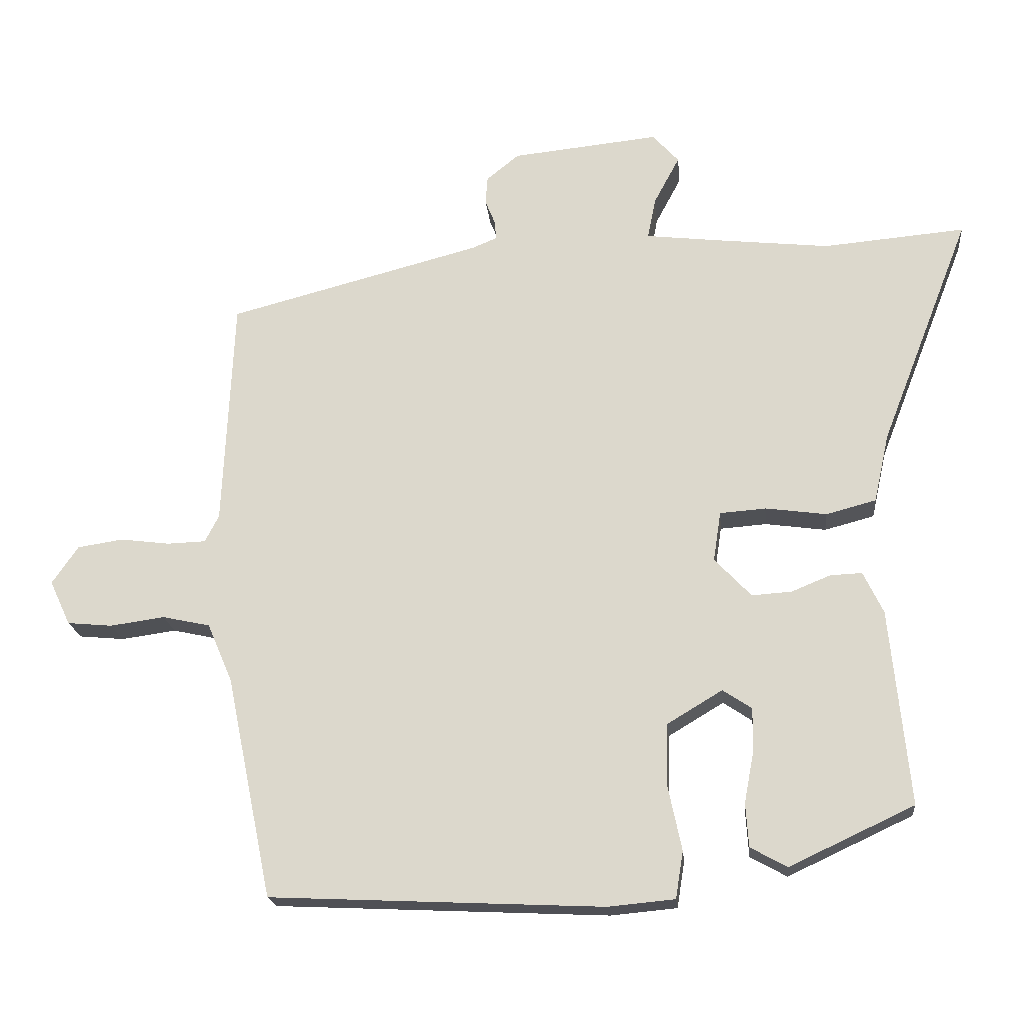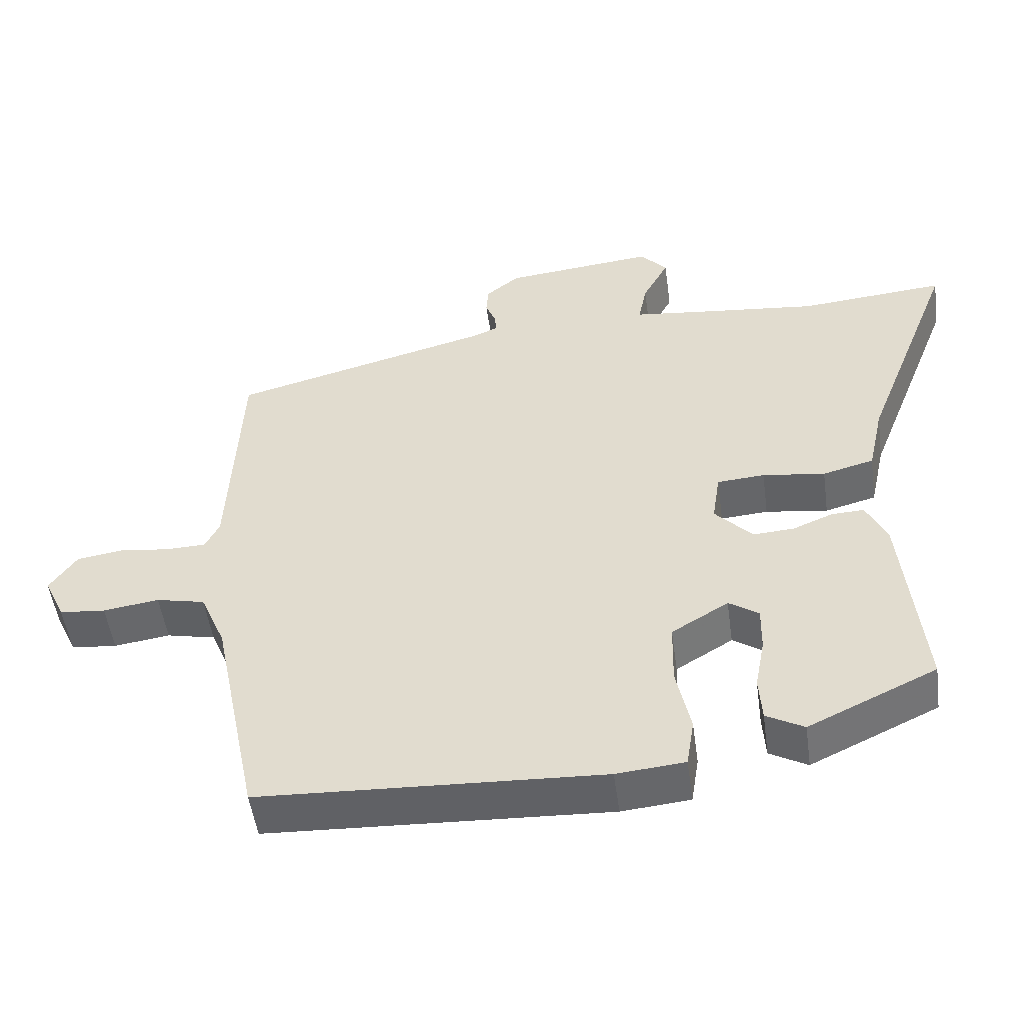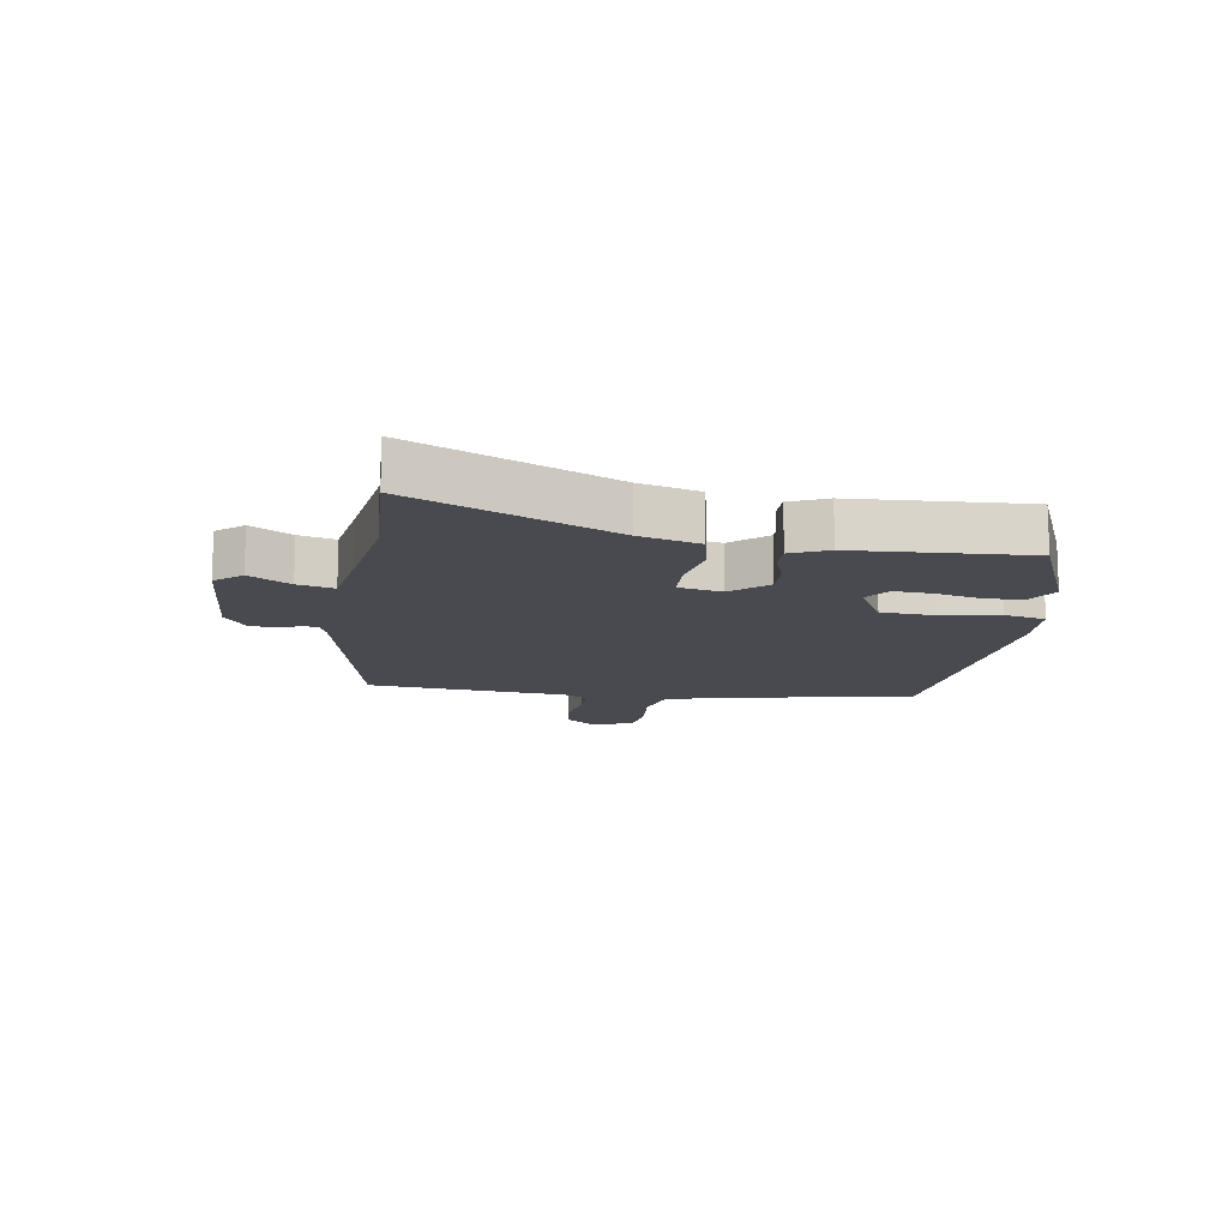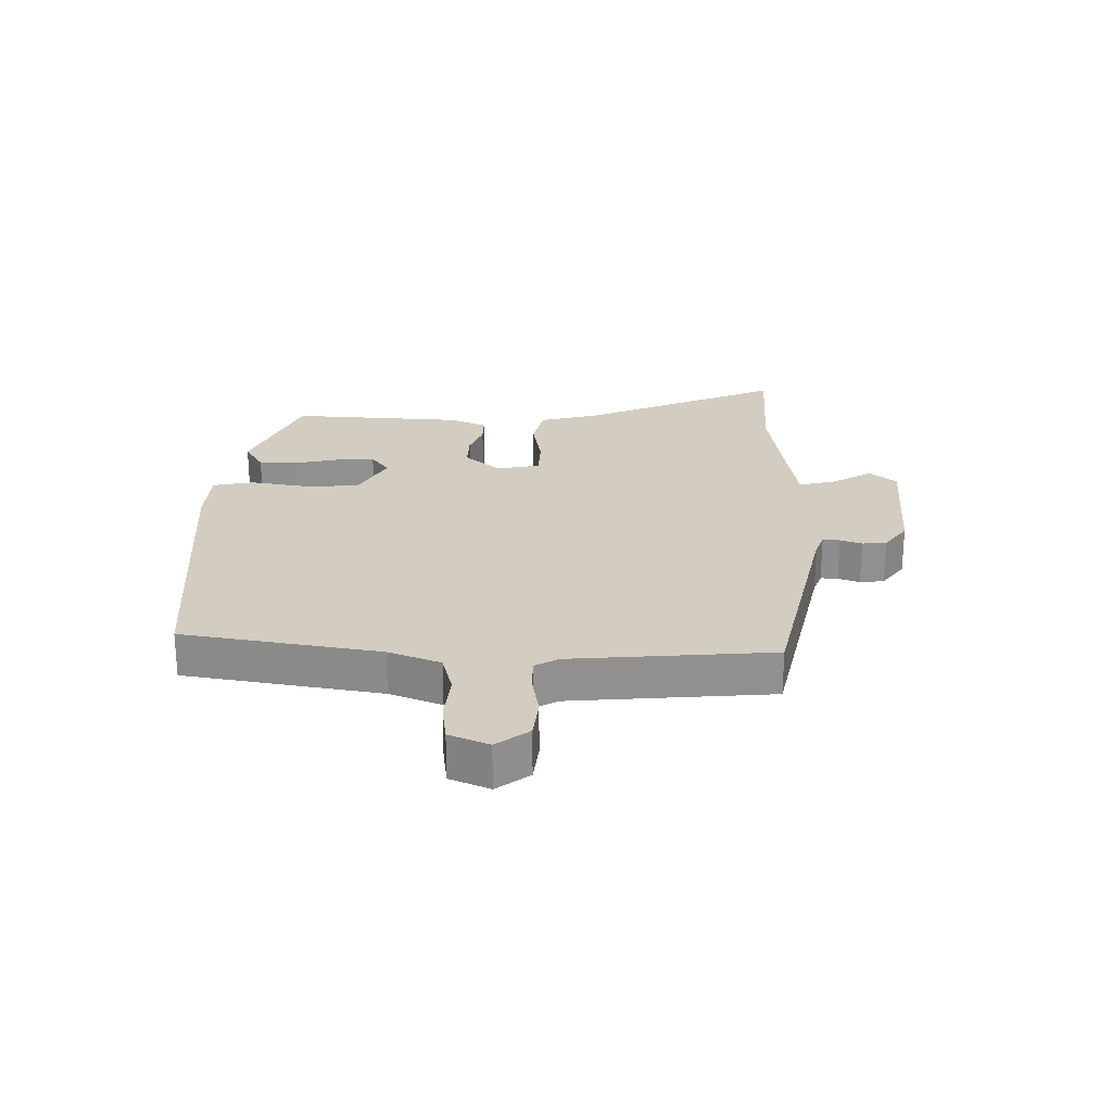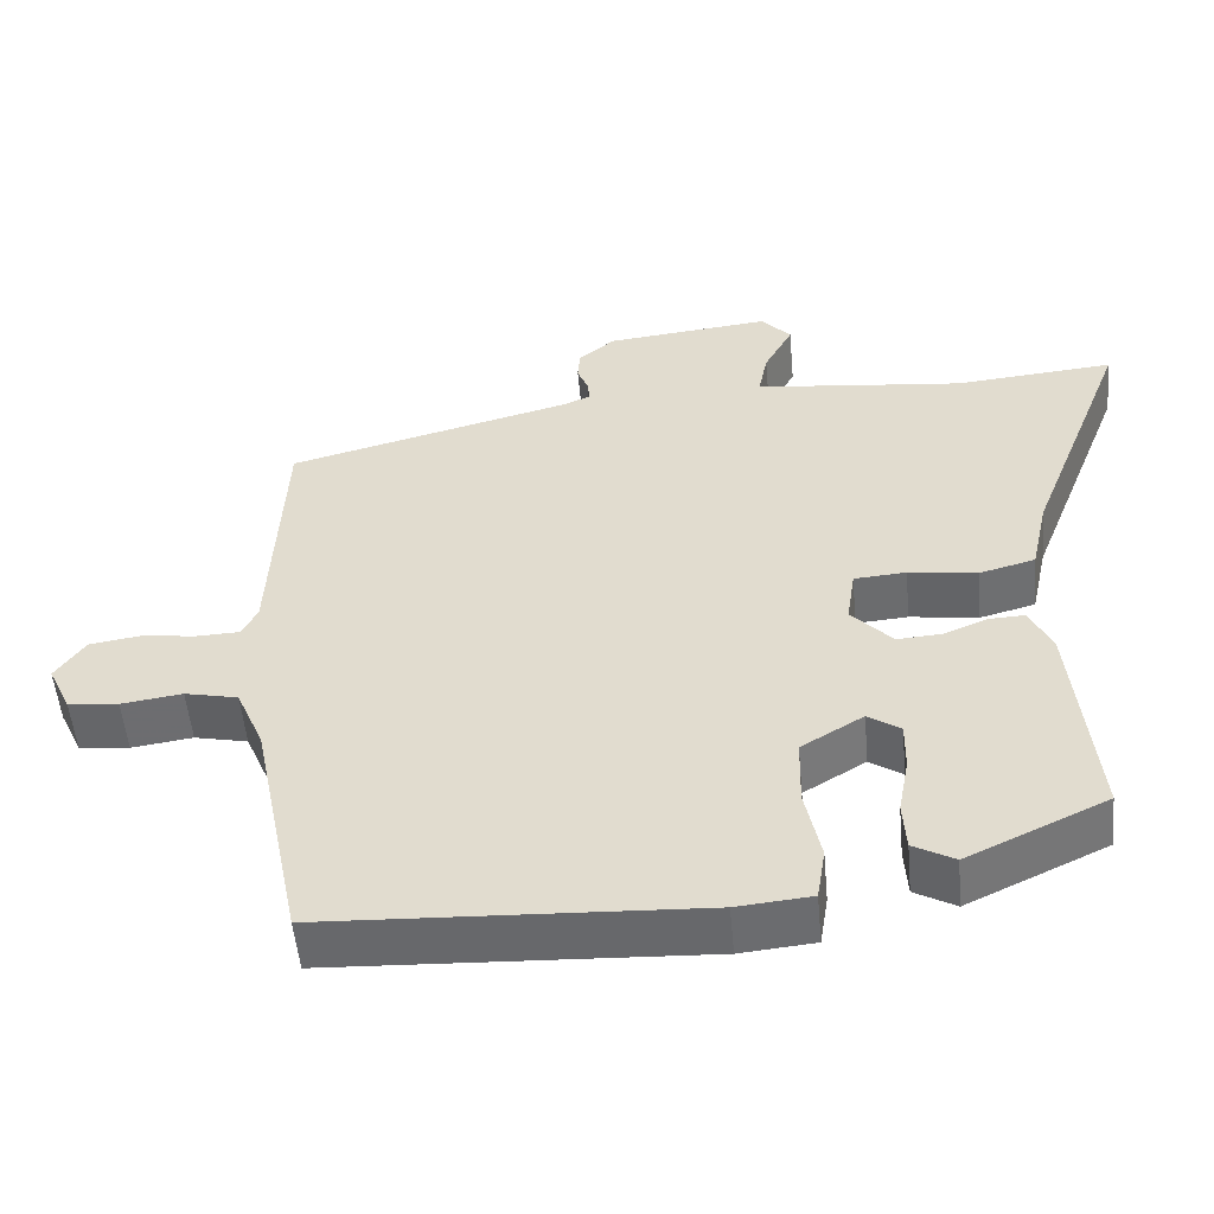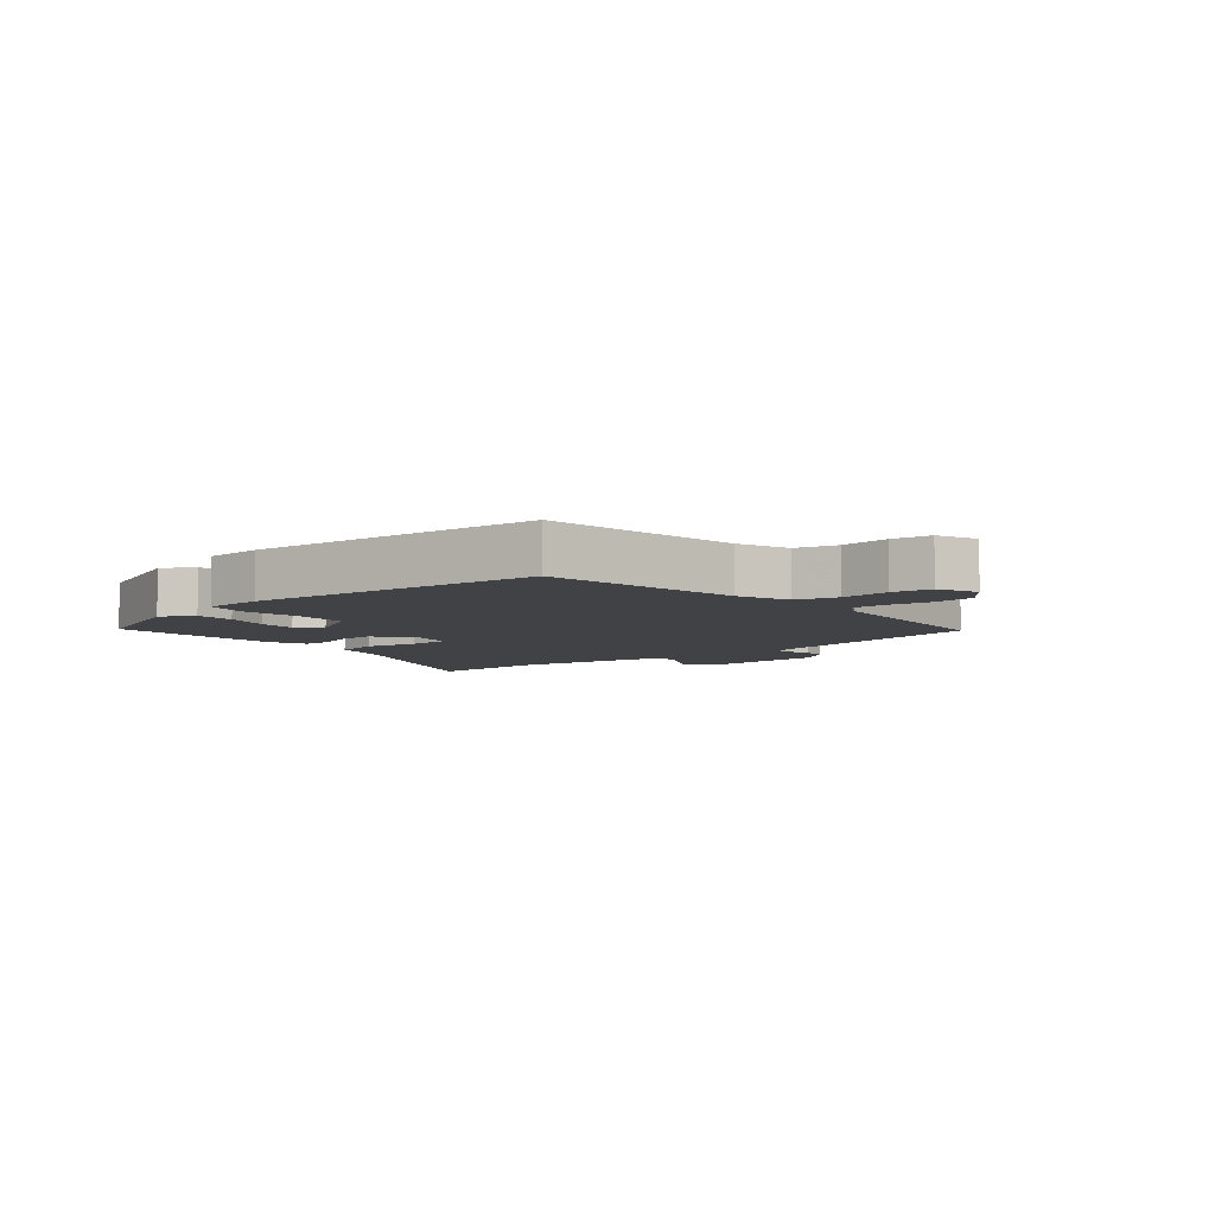
<metadata>
{"format":"obj","ext":"obj","renderer":"f3d","projection":"perspective","resolution":1024,"background":"white","views":[{"elev":-19.6,"azim":5.6,"up":"+Z"},{"elev":-51.0,"azim":7.8,"up":"+Z"},{"elev":-13.6,"azim":78.8,"up":"+Y"},{"elev":24.6,"azim":-91.2,"up":"+Y"},{"elev":-52.9,"azim":5.2,"up":"+Z"},{"elev":-6.3,"azim":-142.4,"up":"+Y"}]}
</metadata>
<code>
v 0.416 0.07 0.493
v 0.621 0.07 0.511
v 0.491 0.07 0.178
v 0.469 0.07 0.079
v 0.397 0.07 0.06
v 0.309 0.07 0.072
v 0.242 0.07 0.067
v 0.231 0.07 -0.005
v 0.284 0.07 -0.061
v 0.342 0.07 -0.057
v 0.398 0.07 -0.034
v 0.444 0.07 -0.032
v 0.473 0.07 -0.092
v 0.501 0.07 -0.375
v 0.321 0.07 -0.459
v 0.268 0.07 -0.43
v 0.264 0.07 -0.367
v 0.278 0.07 -0.293
v 0.279 0.07 -0.23
v 0.237 0.07 -0.202
v 0.157 0.07 -0.25
v 0.155 0.07 -0.338
v 0.175 0.07 -0.433
v 0.164 0.07 -0.501
v 0.068 0.07 -0.51
v -0.414 0.07 -0.488
v -0.48 0.07 -0.167
v -0.516 0.07 -0.083
v -0.585 0.07 -0.068
v -0.664 0.07 -0.079
v -0.729 0.07 -0.073
v -0.759 0.07 -0.009
v -0.721 0.07 0.046
v -0.655 0.07 0.056
v -0.584 0.07 0.047
v -0.528 0.07 0.049
v -0.508 0.07 0.088
v -0.493 0.07 0.42
v -0.126 0.07 0.516
v -0.09 0.07 0.531
v -0.093 0.07 0.559
v -0.107 0.07 0.594
v -0.104 0.07 0.634
v -0.057 0.07 0.672
v 0.156 0.07 0.694
v 0.194 0.07 0.652
v 0.157 0.07 0.583
v 0.145 0.07 0.523
v 0.258 0.07 0.51
v 0.416 0 0.493
v 0.621 0 0.511
v 0.491 0 0.178
v 0.469 0 0.079
v 0.397 0 0.06
v 0.309 0 0.072
v 0.242 0 0.067
v 0.231 0 -0.005
v 0.284 0 -0.061
v 0.342 0 -0.057
v 0.398 0 -0.034
v 0.444 0 -0.032
v 0.473 0 -0.092
v 0.501 0 -0.375
v 0.321 0 -0.459
v 0.268 0 -0.43
v 0.264 0 -0.367
v 0.278 0 -0.293
v 0.279 0 -0.23
v 0.237 0 -0.202
v 0.157 0 -0.25
v 0.155 0 -0.338
v 0.175 0 -0.433
v 0.164 0 -0.501
v 0.068 0 -0.51
v -0.414 0 -0.488
v -0.48 0 -0.167
v -0.516 0 -0.083
v -0.585 0 -0.068
v -0.664 0 -0.079
v -0.729 0 -0.073
v -0.759 0 -0.009
v -0.721 0 0.046
v -0.655 0 0.056
v -0.584 0 0.047
v -0.528 0 0.049
v -0.508 0 0.088
v -0.493 0 0.42
v -0.126 0 0.516
v -0.09 0 0.531
v -0.093 0 0.559
v -0.107 0 0.594
v -0.104 0 0.634
v -0.057 0 0.672
v 0.156 0 0.694
v 0.194 0 0.652
v 0.157 0 0.583
v 0.145 0 0.523
v 0.258 0 0.51
f 44 45 46 47
f 44 47 48
f 41 42 43 44
f 40 41 44 48
f 39 40 48 49
f 37 38 39 49
f 32 33 34 35
f 32 35 36
f 29 30 31 32
f 28 29 32 36
f 27 28 36 37
f 22 23 24 25
f 21 22 25 26
f 20 21 26 27
f 15 16 17 18
f 15 18 19
f 14 15 19
f 13 14 19 20
f 10 11 12 13
f 9 10 13 20
f 3 4 5 6
f 1 2 3 6
f 1 6 7
f 49 1 7
f 37 49 7 8
f 20 27 37
f 8 9 20 37
f 96 95 94 93
f 97 96 93
f 93 92 91 90
f 97 93 90 89
f 98 97 89 88
f 98 88 87 86
f 84 83 82 81
f 85 84 81
f 81 80 79 78
f 85 81 78 77
f 86 85 77 76
f 74 73 72 71
f 75 74 71 70
f 76 75 70 69
f 67 66 65 64
f 68 67 64
f 68 64 63
f 69 68 63 62
f 62 61 60 59
f 69 62 59 58
f 55 54 53 52
f 55 52 51 50
f 56 55 50
f 56 50 98
f 57 56 98 86
f 86 76 69
f 86 69 58 57
f 1 50 51 2
f 2 51 52 3
f 3 52 53 4
f 4 53 54 5
f 5 54 55 6
f 6 55 56 7
f 7 56 57 8
f 8 57 58 9
f 9 58 59 10
f 10 59 60 11
f 11 60 61 12
f 12 61 62 13
f 13 62 63 14
f 14 63 64 15
f 15 64 65 16
f 16 65 66 17
f 17 66 67 18
f 18 67 68 19
f 19 68 69 20
f 20 69 70 21
f 21 70 71 22
f 22 71 72 23
f 23 72 73 24
f 24 73 74 25
f 25 74 75 26
f 26 75 76 27
f 27 76 77 28
f 28 77 78 29
f 29 78 79 30
f 30 79 80 31
f 31 80 81 32
f 32 81 82 33
f 33 82 83 34
f 34 83 84 35
f 35 84 85 36
f 36 85 86 37
f 37 86 87 38
f 38 87 88 39
f 39 88 89 40
f 40 89 90 41
f 41 90 91 42
f 42 91 92 43
f 43 92 93 44
f 44 93 94 45
f 45 94 95 46
f 46 95 96 47
f 47 96 97 48
f 48 97 98 49
f 49 98 50 1

</code>
